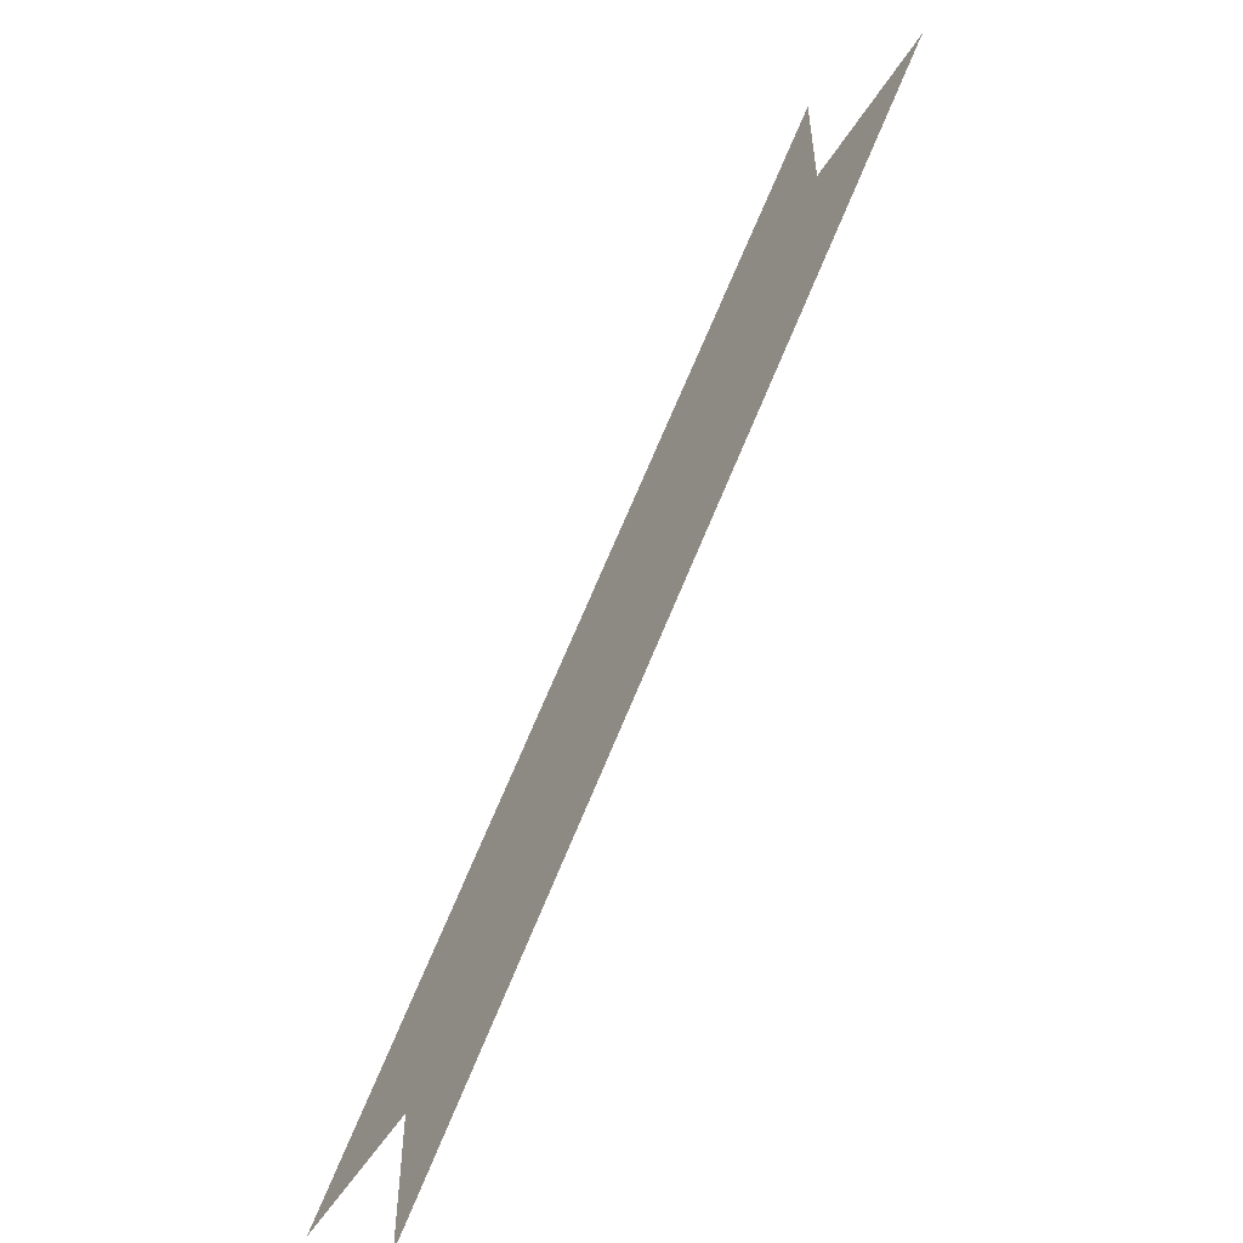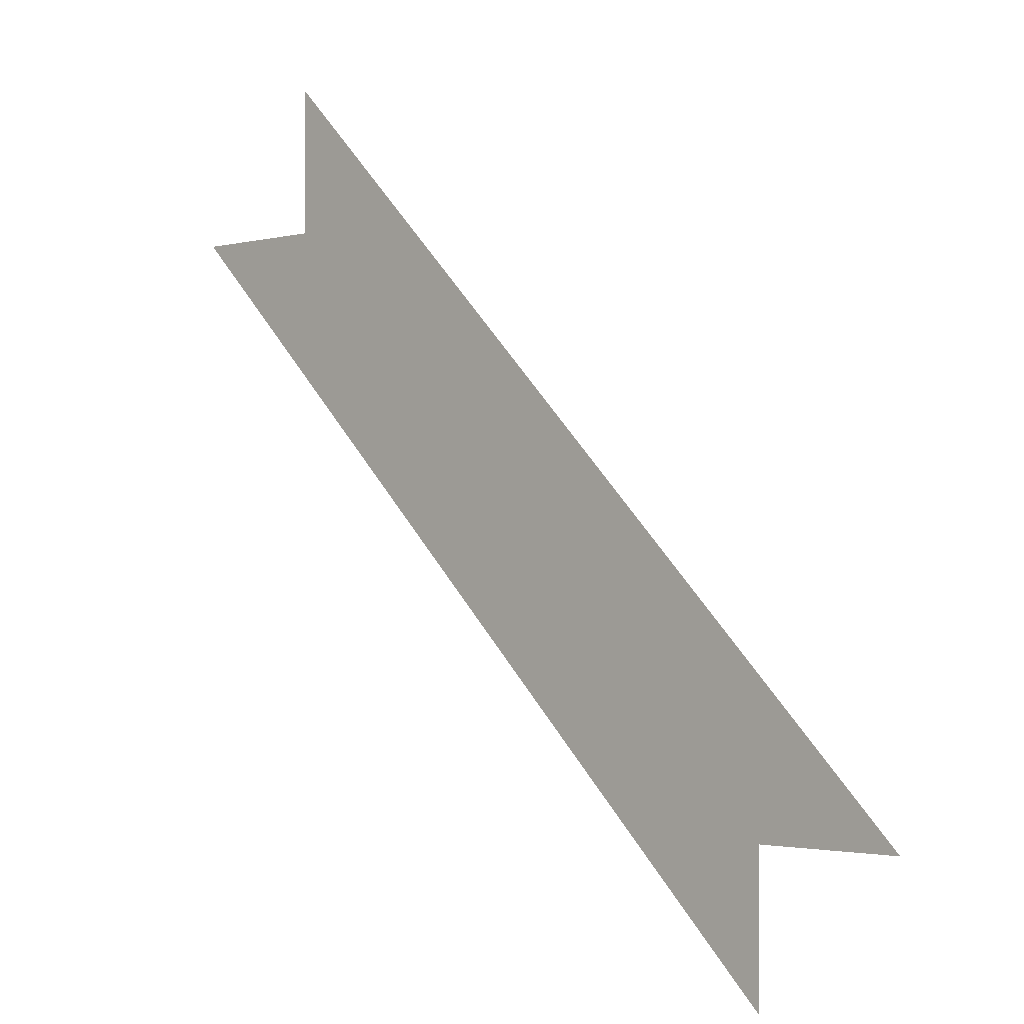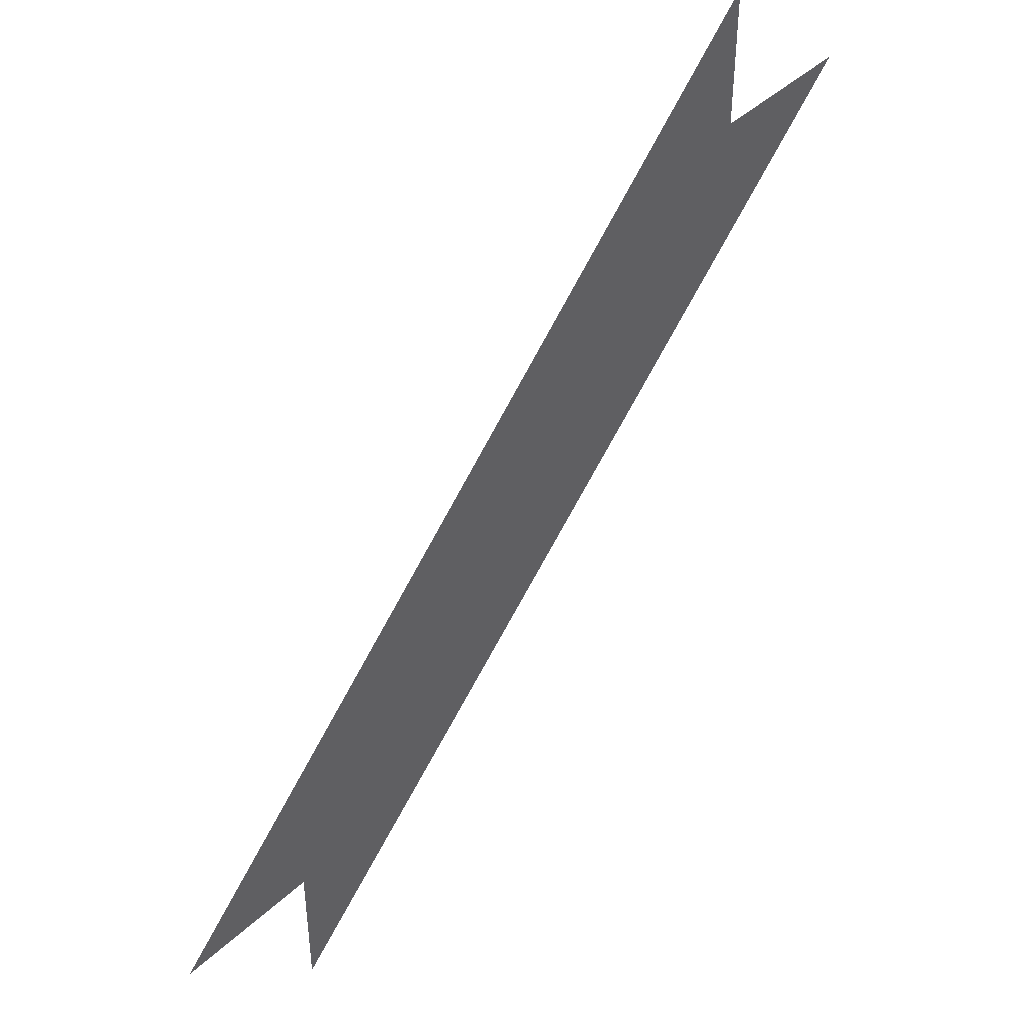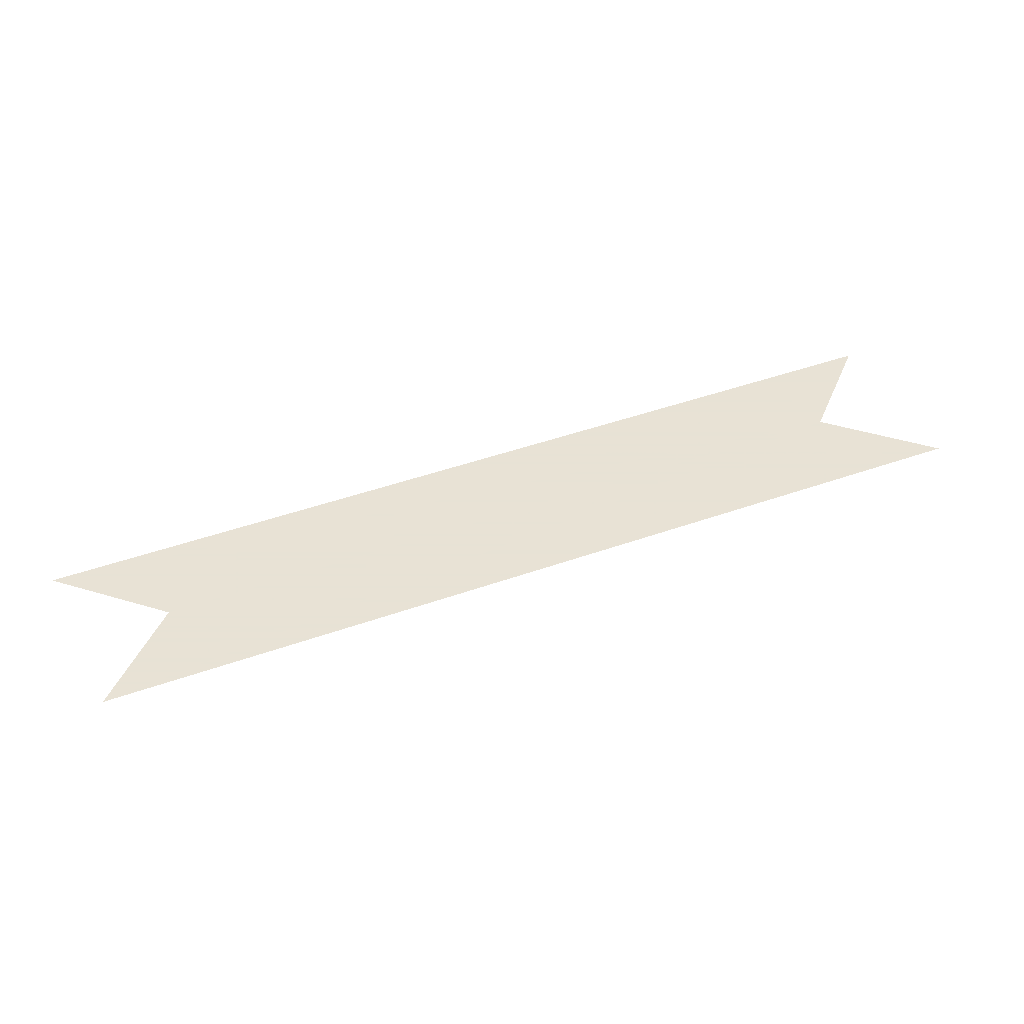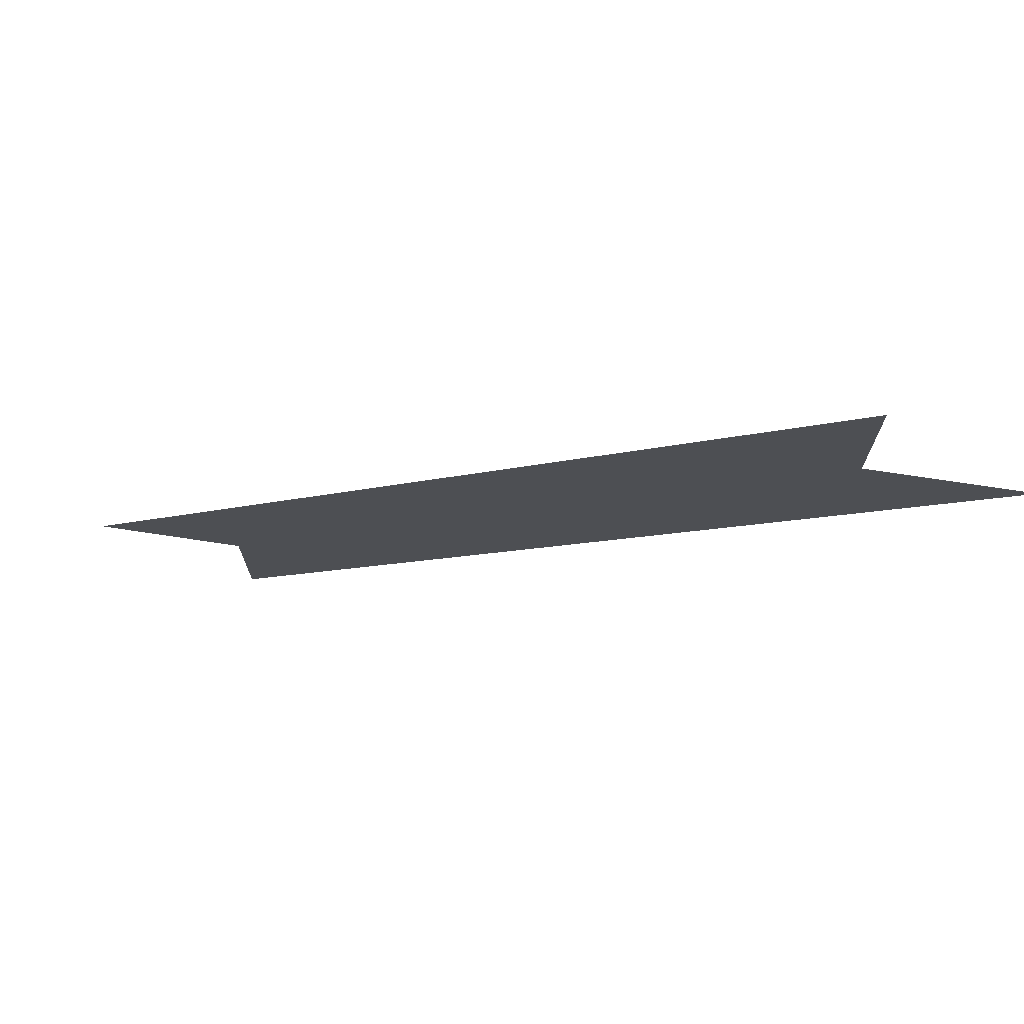
<metadata>
{"format":"obj","ext":"obj","renderer":"f3d","projection":"perspective","resolution":1024,"background":"white","views":[{"elev":-58.1,"azim":57.0,"up":"+Z"},{"elev":-1.9,"azim":-136.5,"up":"+Z"},{"elev":45.1,"azim":-46.6,"up":"+Z"},{"elev":40.6,"azim":110.8,"up":"+Y"},{"elev":74.6,"azim":8.5,"up":"+Z"}]}
</metadata>
<code>
v -2.062 0 0.9375
v -1.688 0 1.312
v -1.688 0 1.406
v -2.156 0 0.9375
v -2.062 0 0.8438
v -1.594 0 1.312
f 1 2 3
f 1 3 4
f 1 5 6
f 1 6 2

</code>
